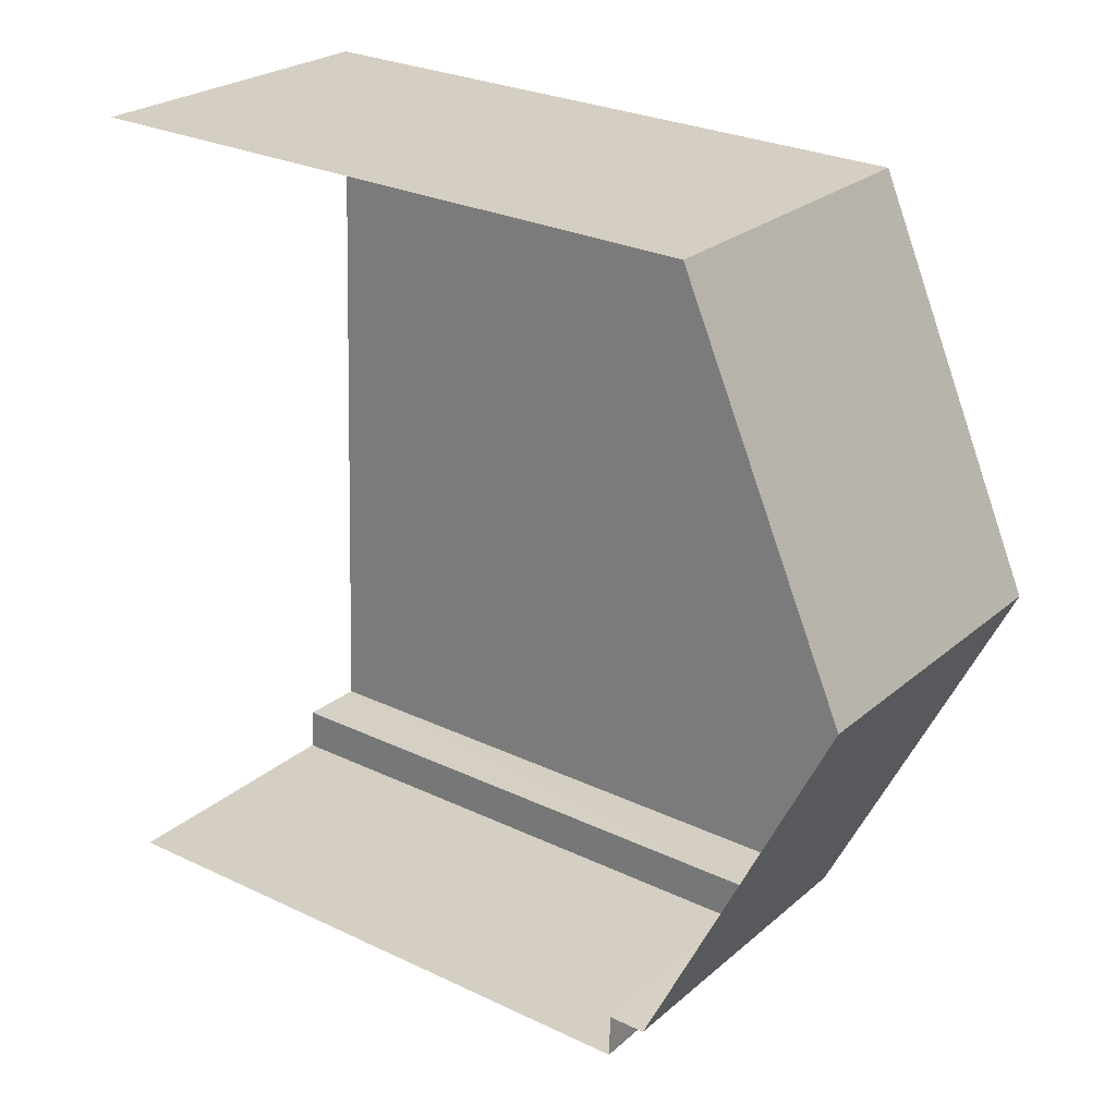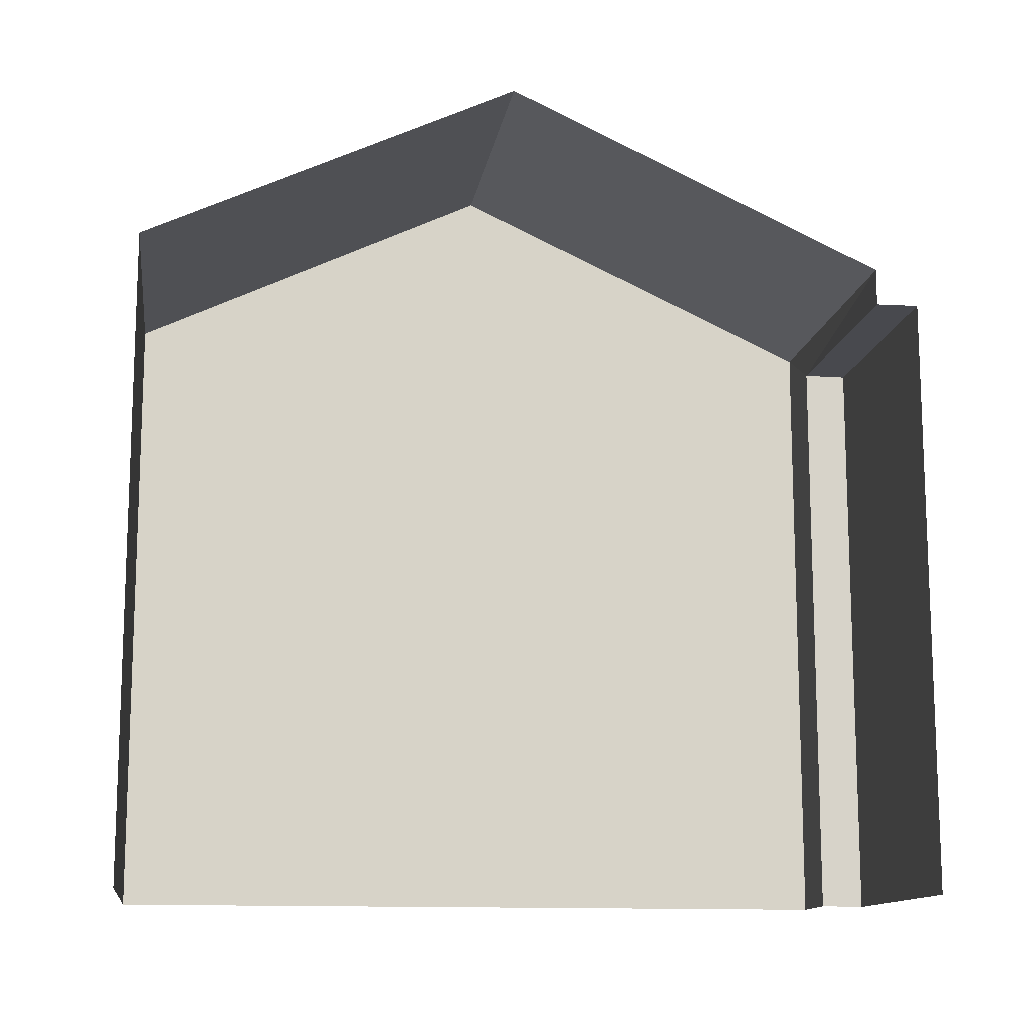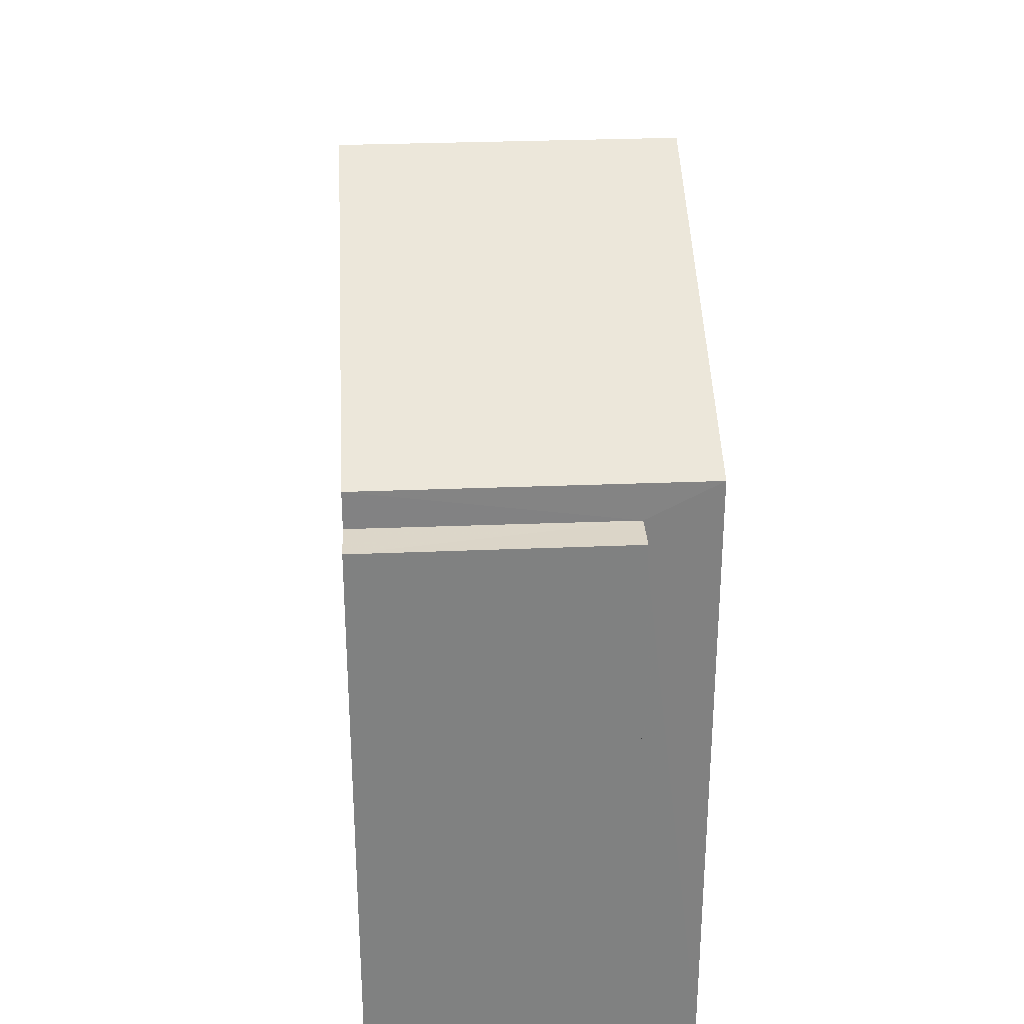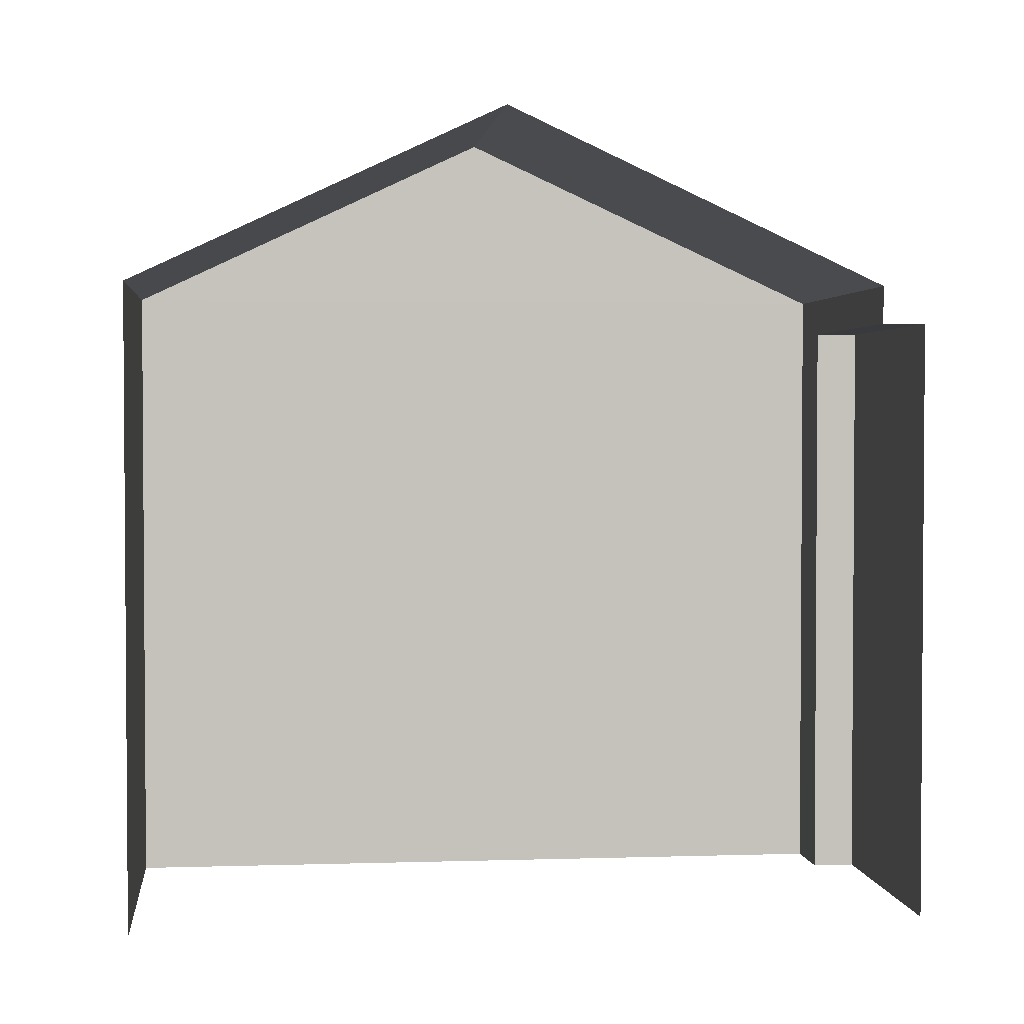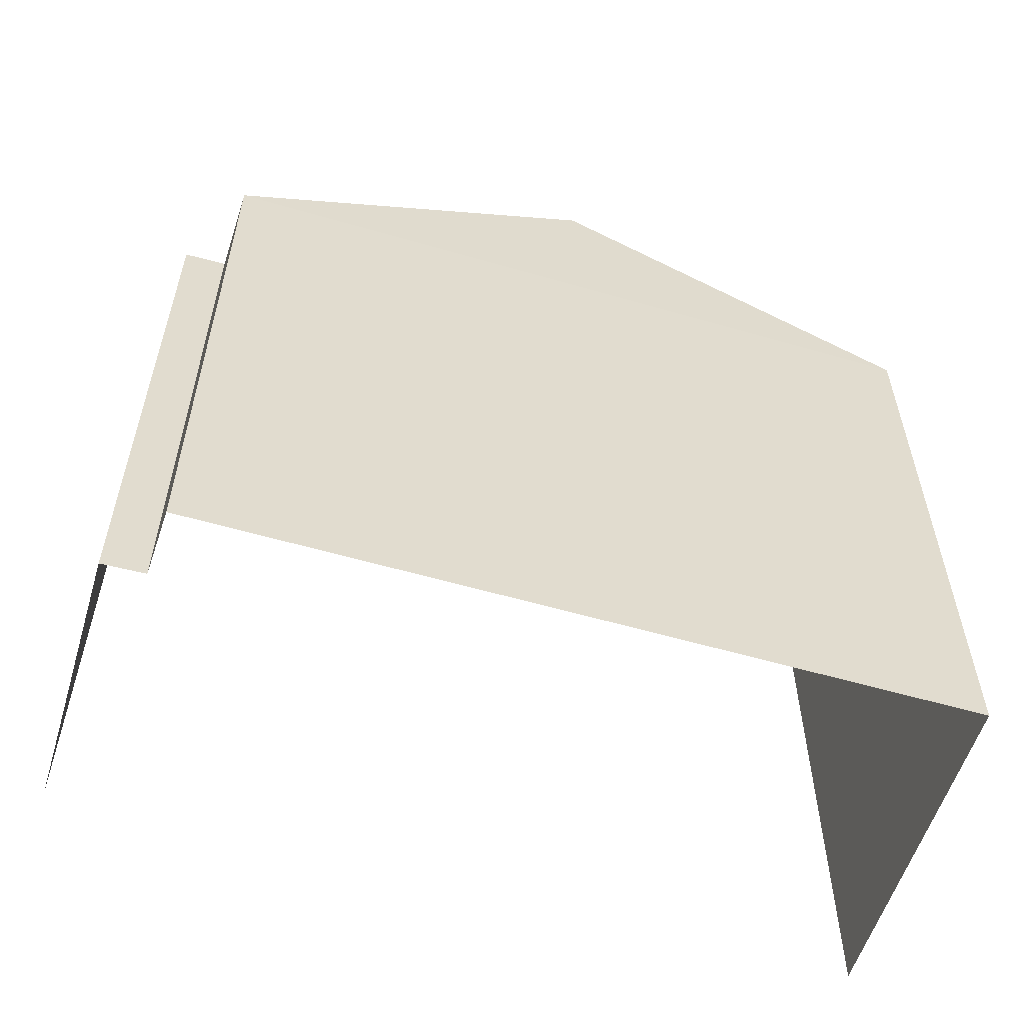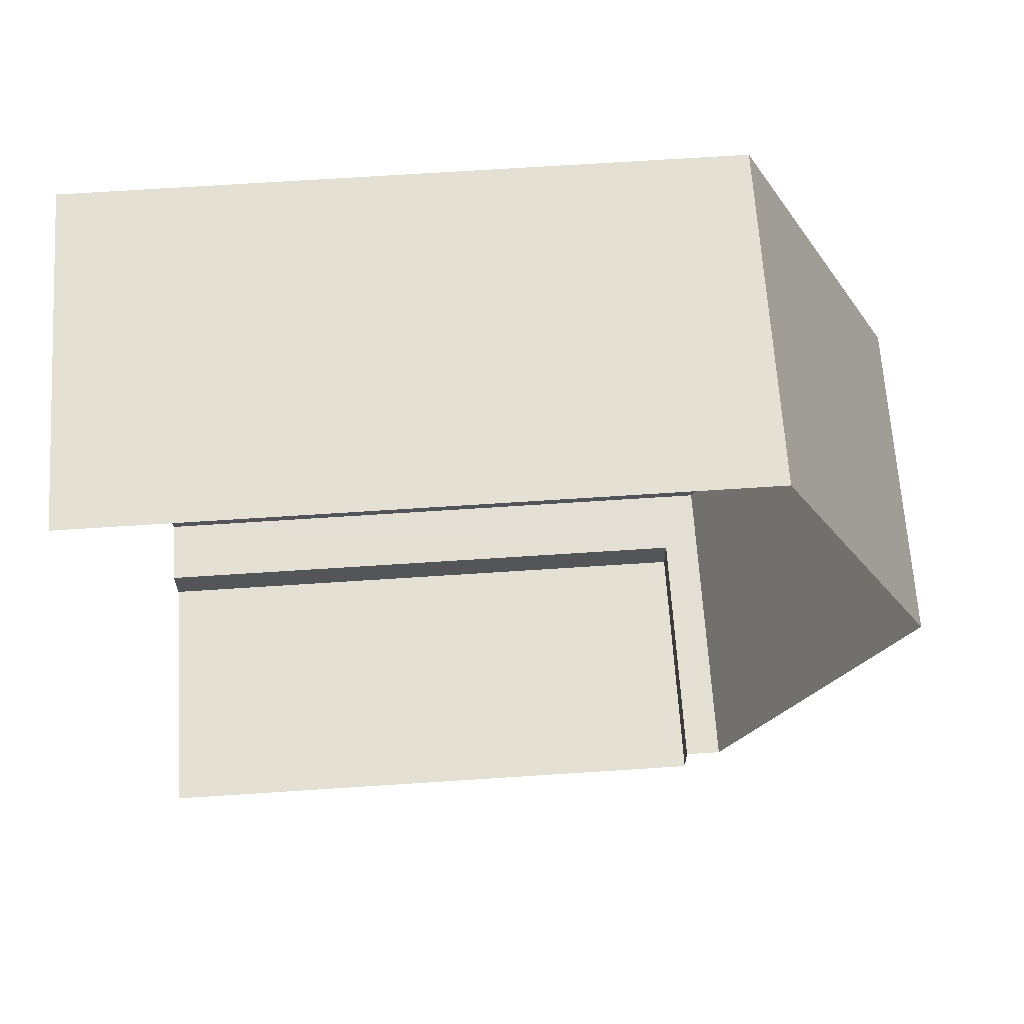
<metadata>
{"format":"obj","ext":"obj","renderer":"f3d","projection":"perspective","resolution":1024,"background":"white","views":[{"elev":27.7,"azim":-54.0,"up":"+Y"},{"elev":-12.8,"azim":-101.2,"up":"+Z"},{"elev":30.0,"azim":-6.0,"up":"+Z"},{"elev":2.3,"azim":-99.2,"up":"+Z"},{"elev":-57.2,"azim":70.3,"up":"+Z"},{"elev":68.7,"azim":-93.7,"up":"+Y"}]}
</metadata>
<code>
v -3.723e+05 -1.054e+05 24.28
v -3.723e+05 -1.054e+05 24.28
v -3.723e+05 -1.054e+05 24.28
v -3.723e+05 -1.054e+05 24.28
v -3.723e+05 -1.054e+05 24.28
v -3.723e+05 -1.054e+05 24.28
v -3.723e+05 -1.054e+05 31.87
v -3.723e+05 -1.054e+05 31.87
v -3.723e+05 -1.054e+05 31.87
v -3.723e+05 -1.054e+05 31.87
v -3.723e+05 -1.054e+05 32.35
v -3.723e+05 -1.054e+05 32.35
v -3.723e+05 -1.054e+05 34.56
v -3.723e+05 -1.054e+05 34.56
v -3.723e+05 -1.054e+05 32.35
v -3.723e+05 -1.054e+05 32.35
f 1 2 3
f 3 2 4
f 4 2 5
f 2 6 5
f 14 16 10
f 11 14 10
f 16 4 10
f 10 4 5
f 10 5 8
f 7 8 9
f 7 10 8
f 11 12 13
f 14 11 13
f 15 16 14
f 13 15 14
f 7 9 6
f 2 7 6
f 2 1 7
f 1 12 7
f 7 11 10
f 7 12 11
f 8 5 6
f 9 8 6
f 12 1 15
f 12 15 13
f 1 3 15
f 15 3 4
f 16 15 4

</code>
